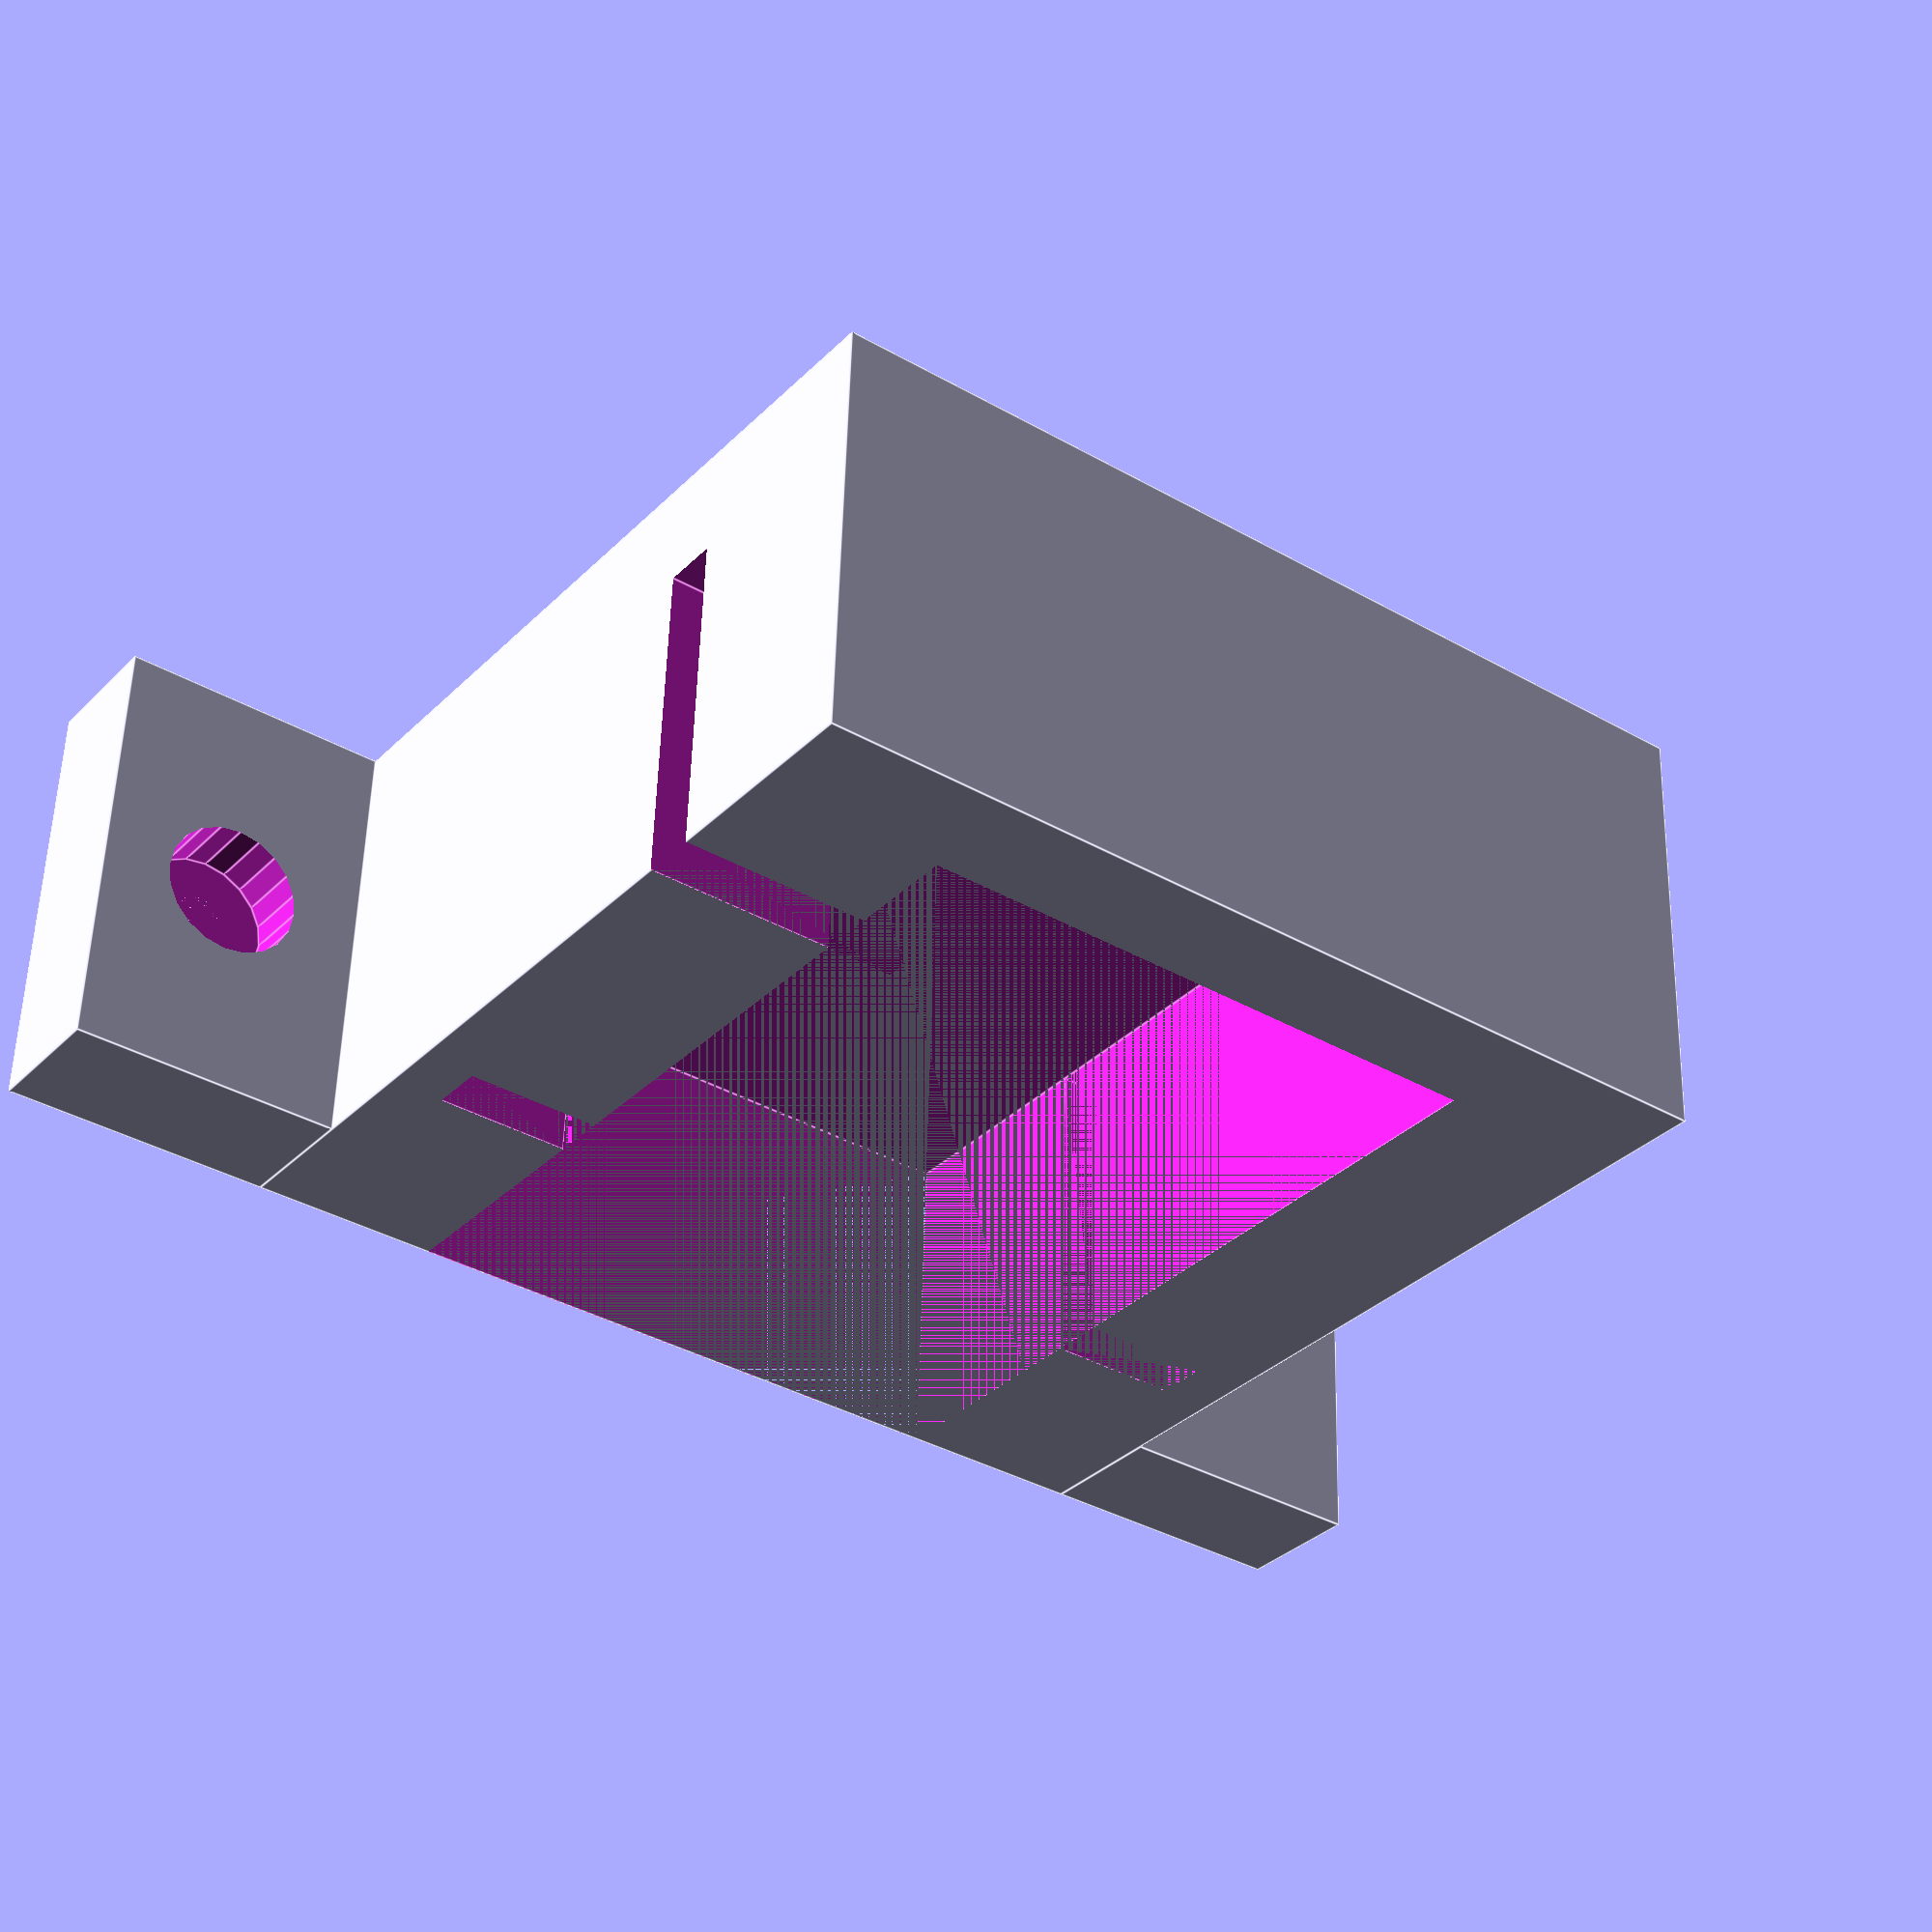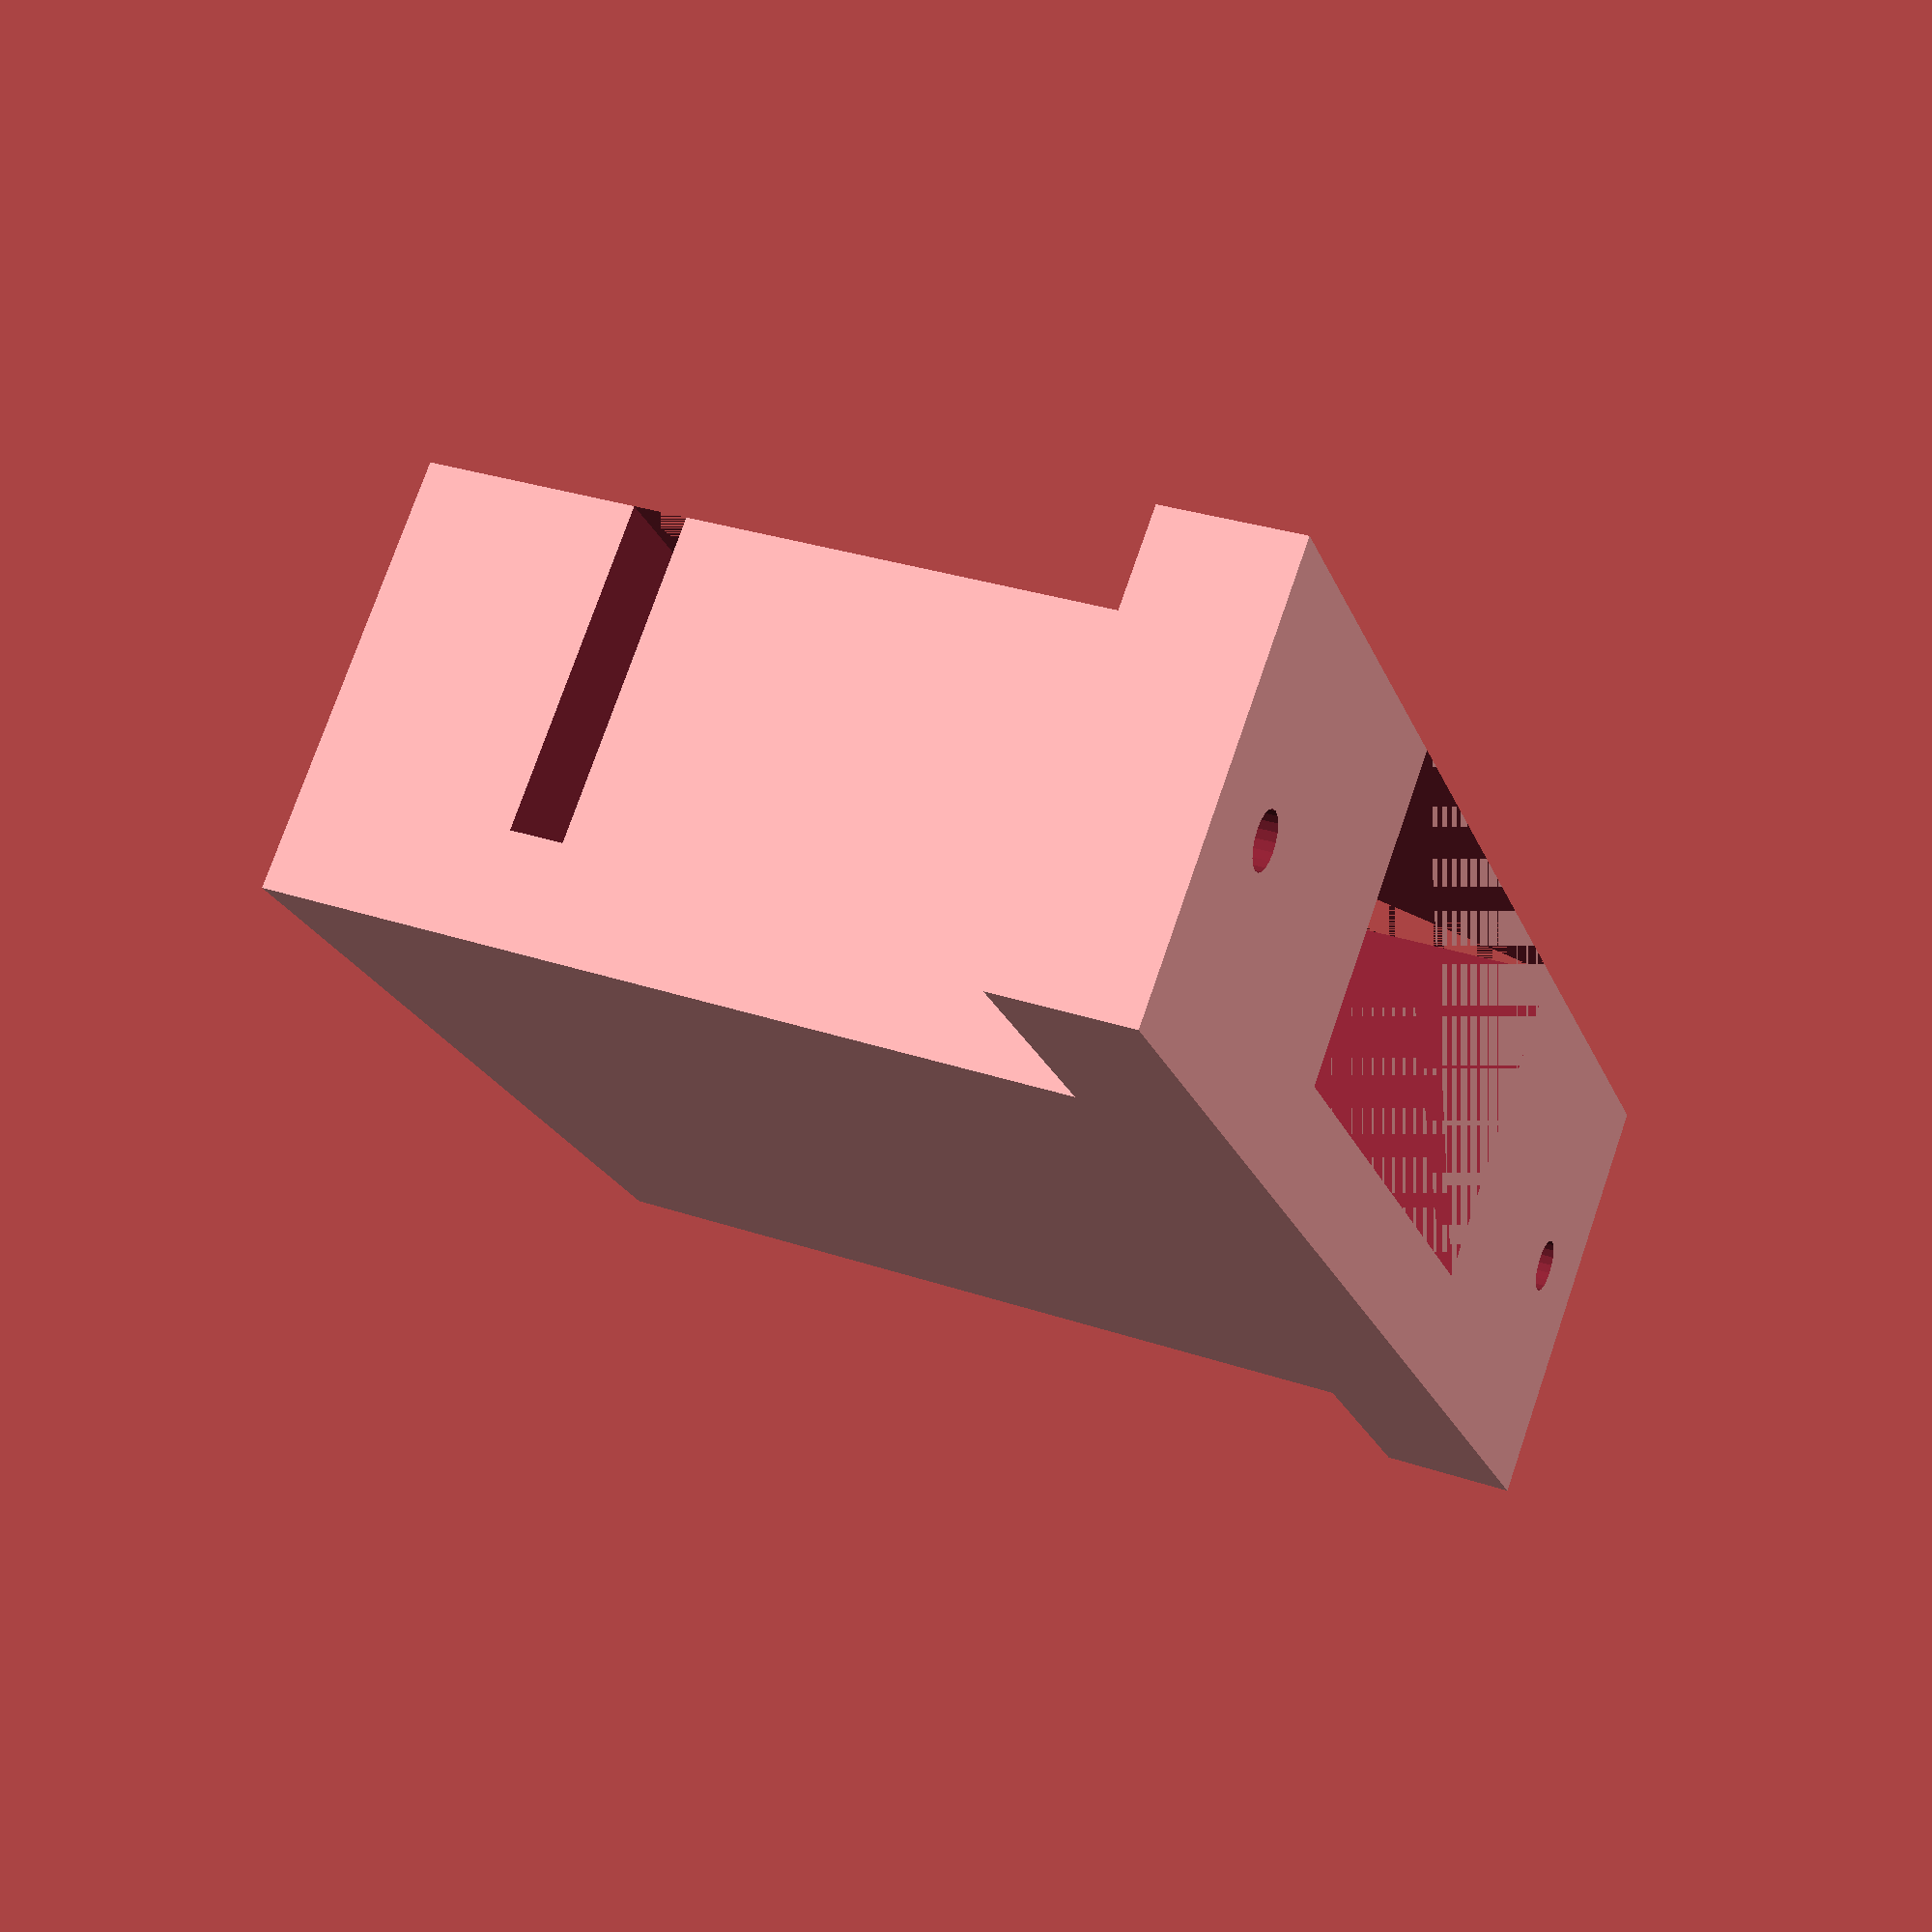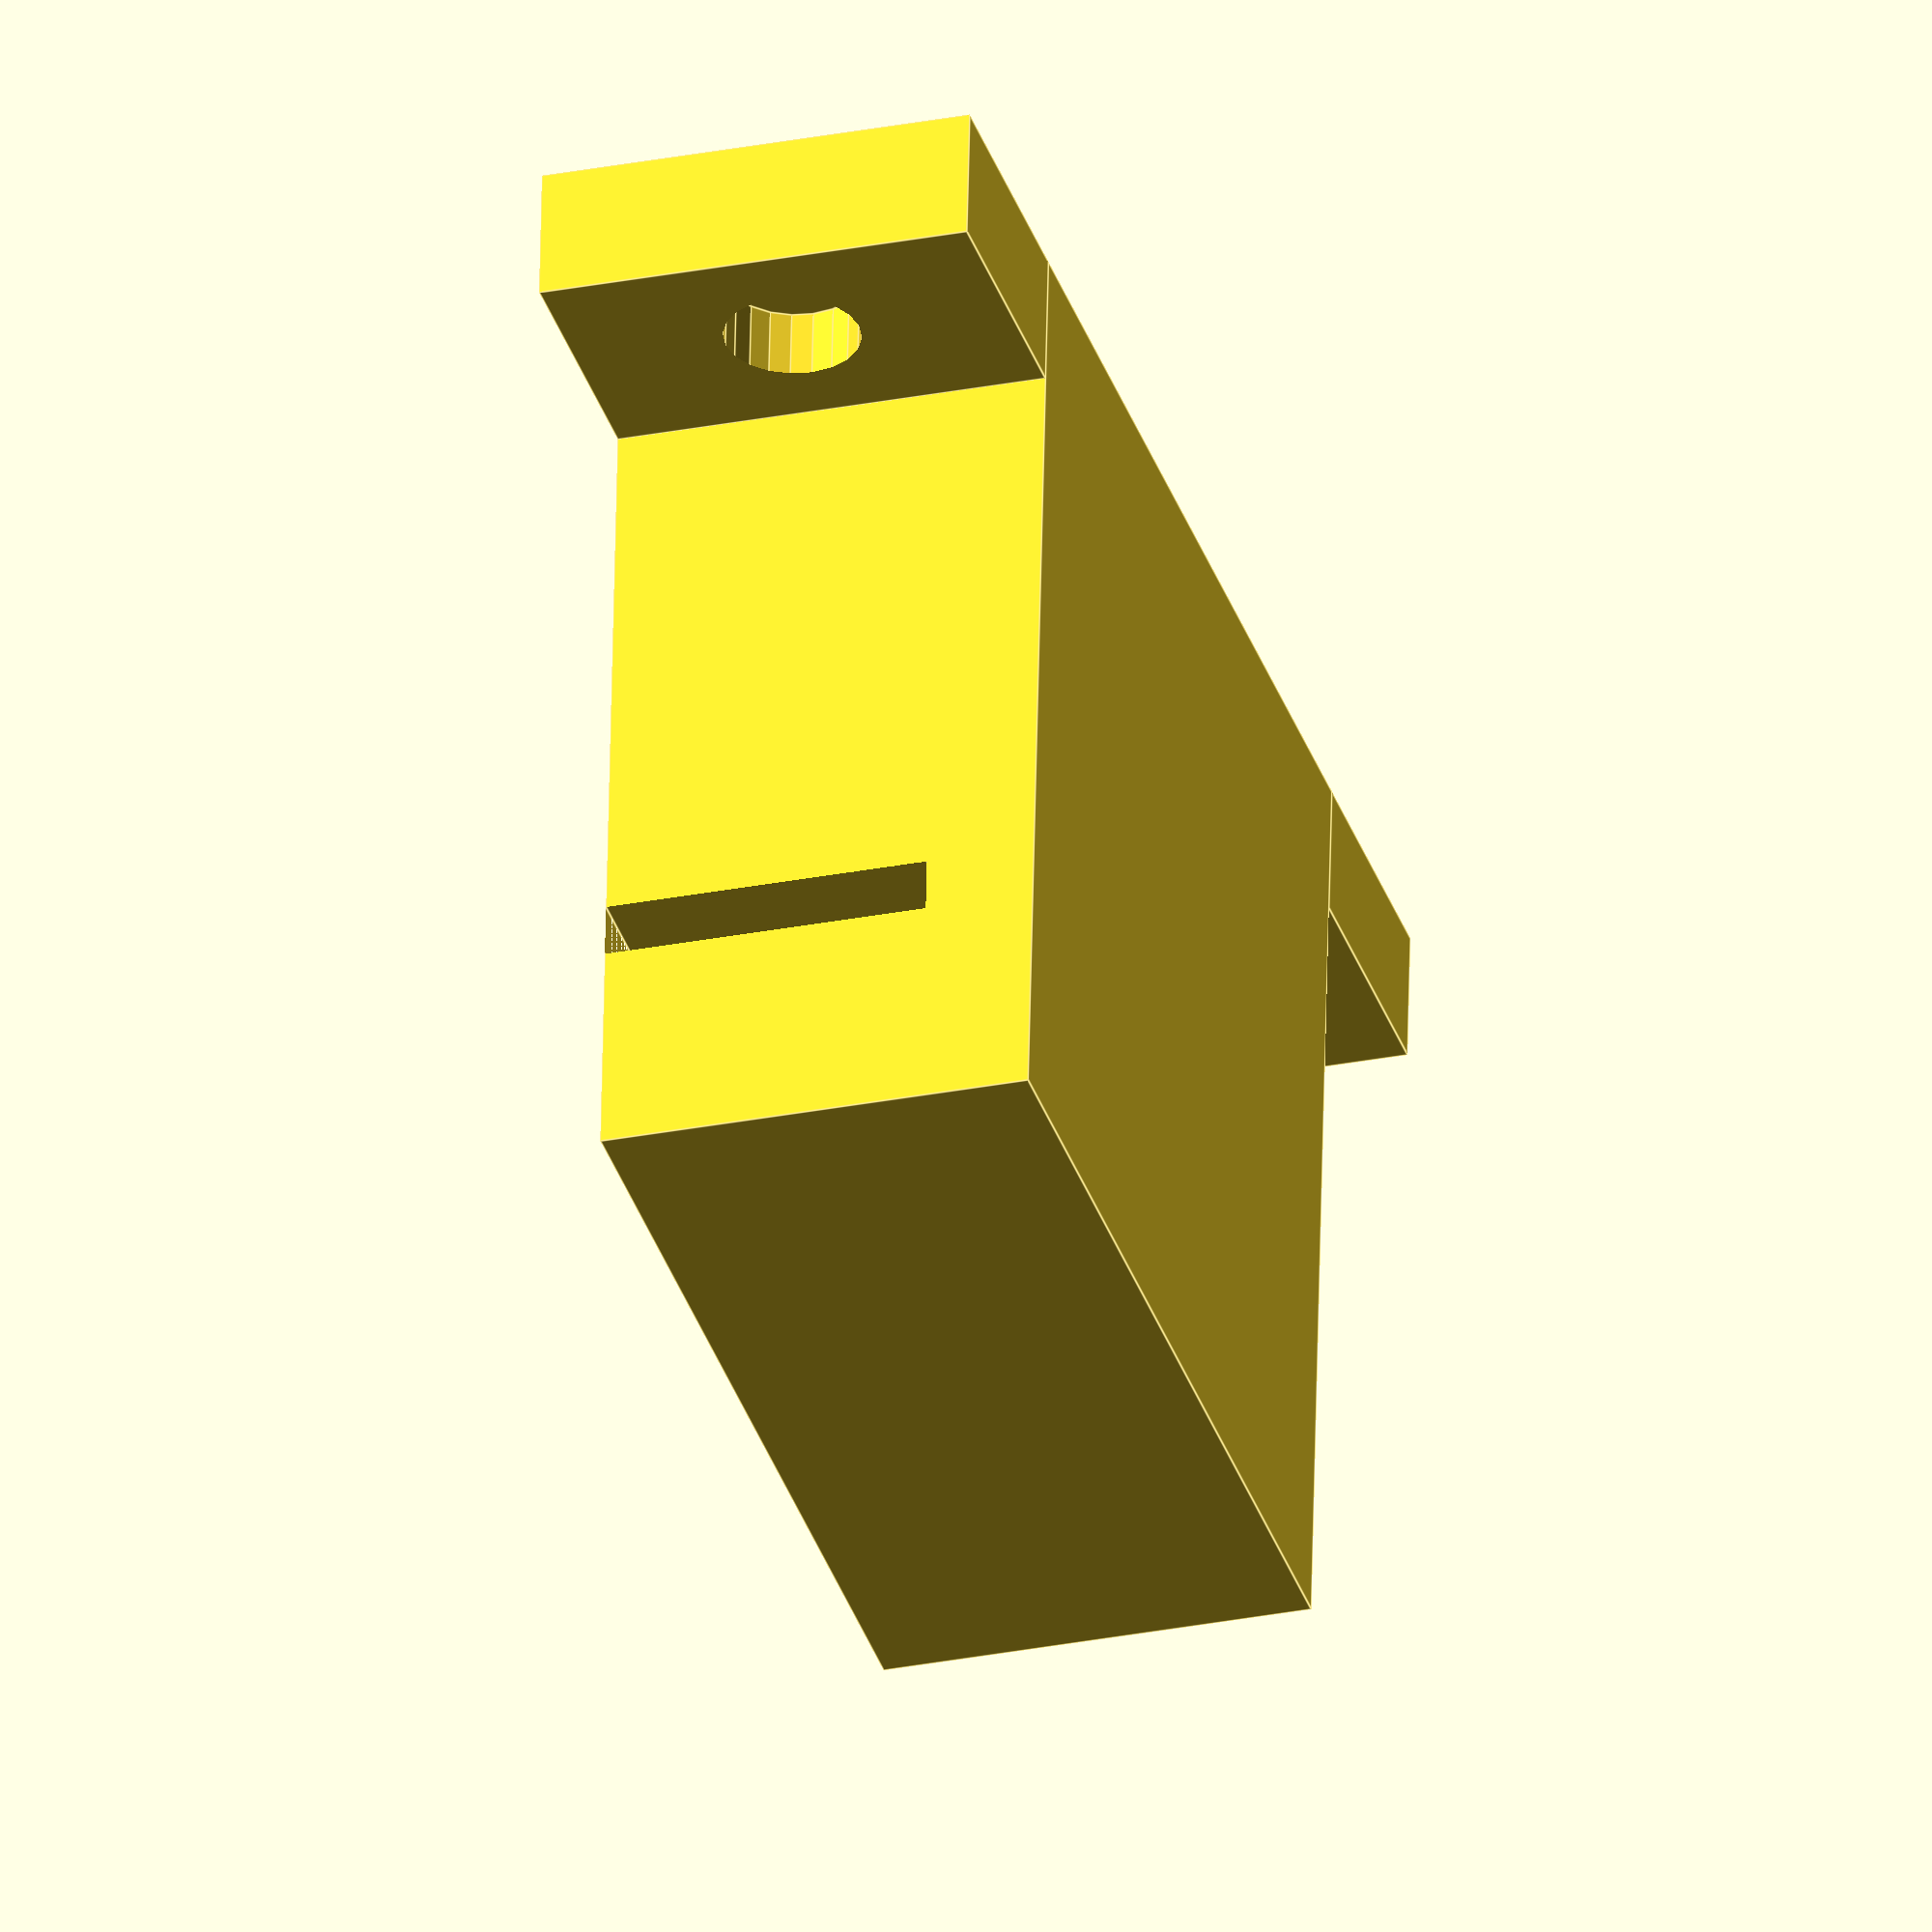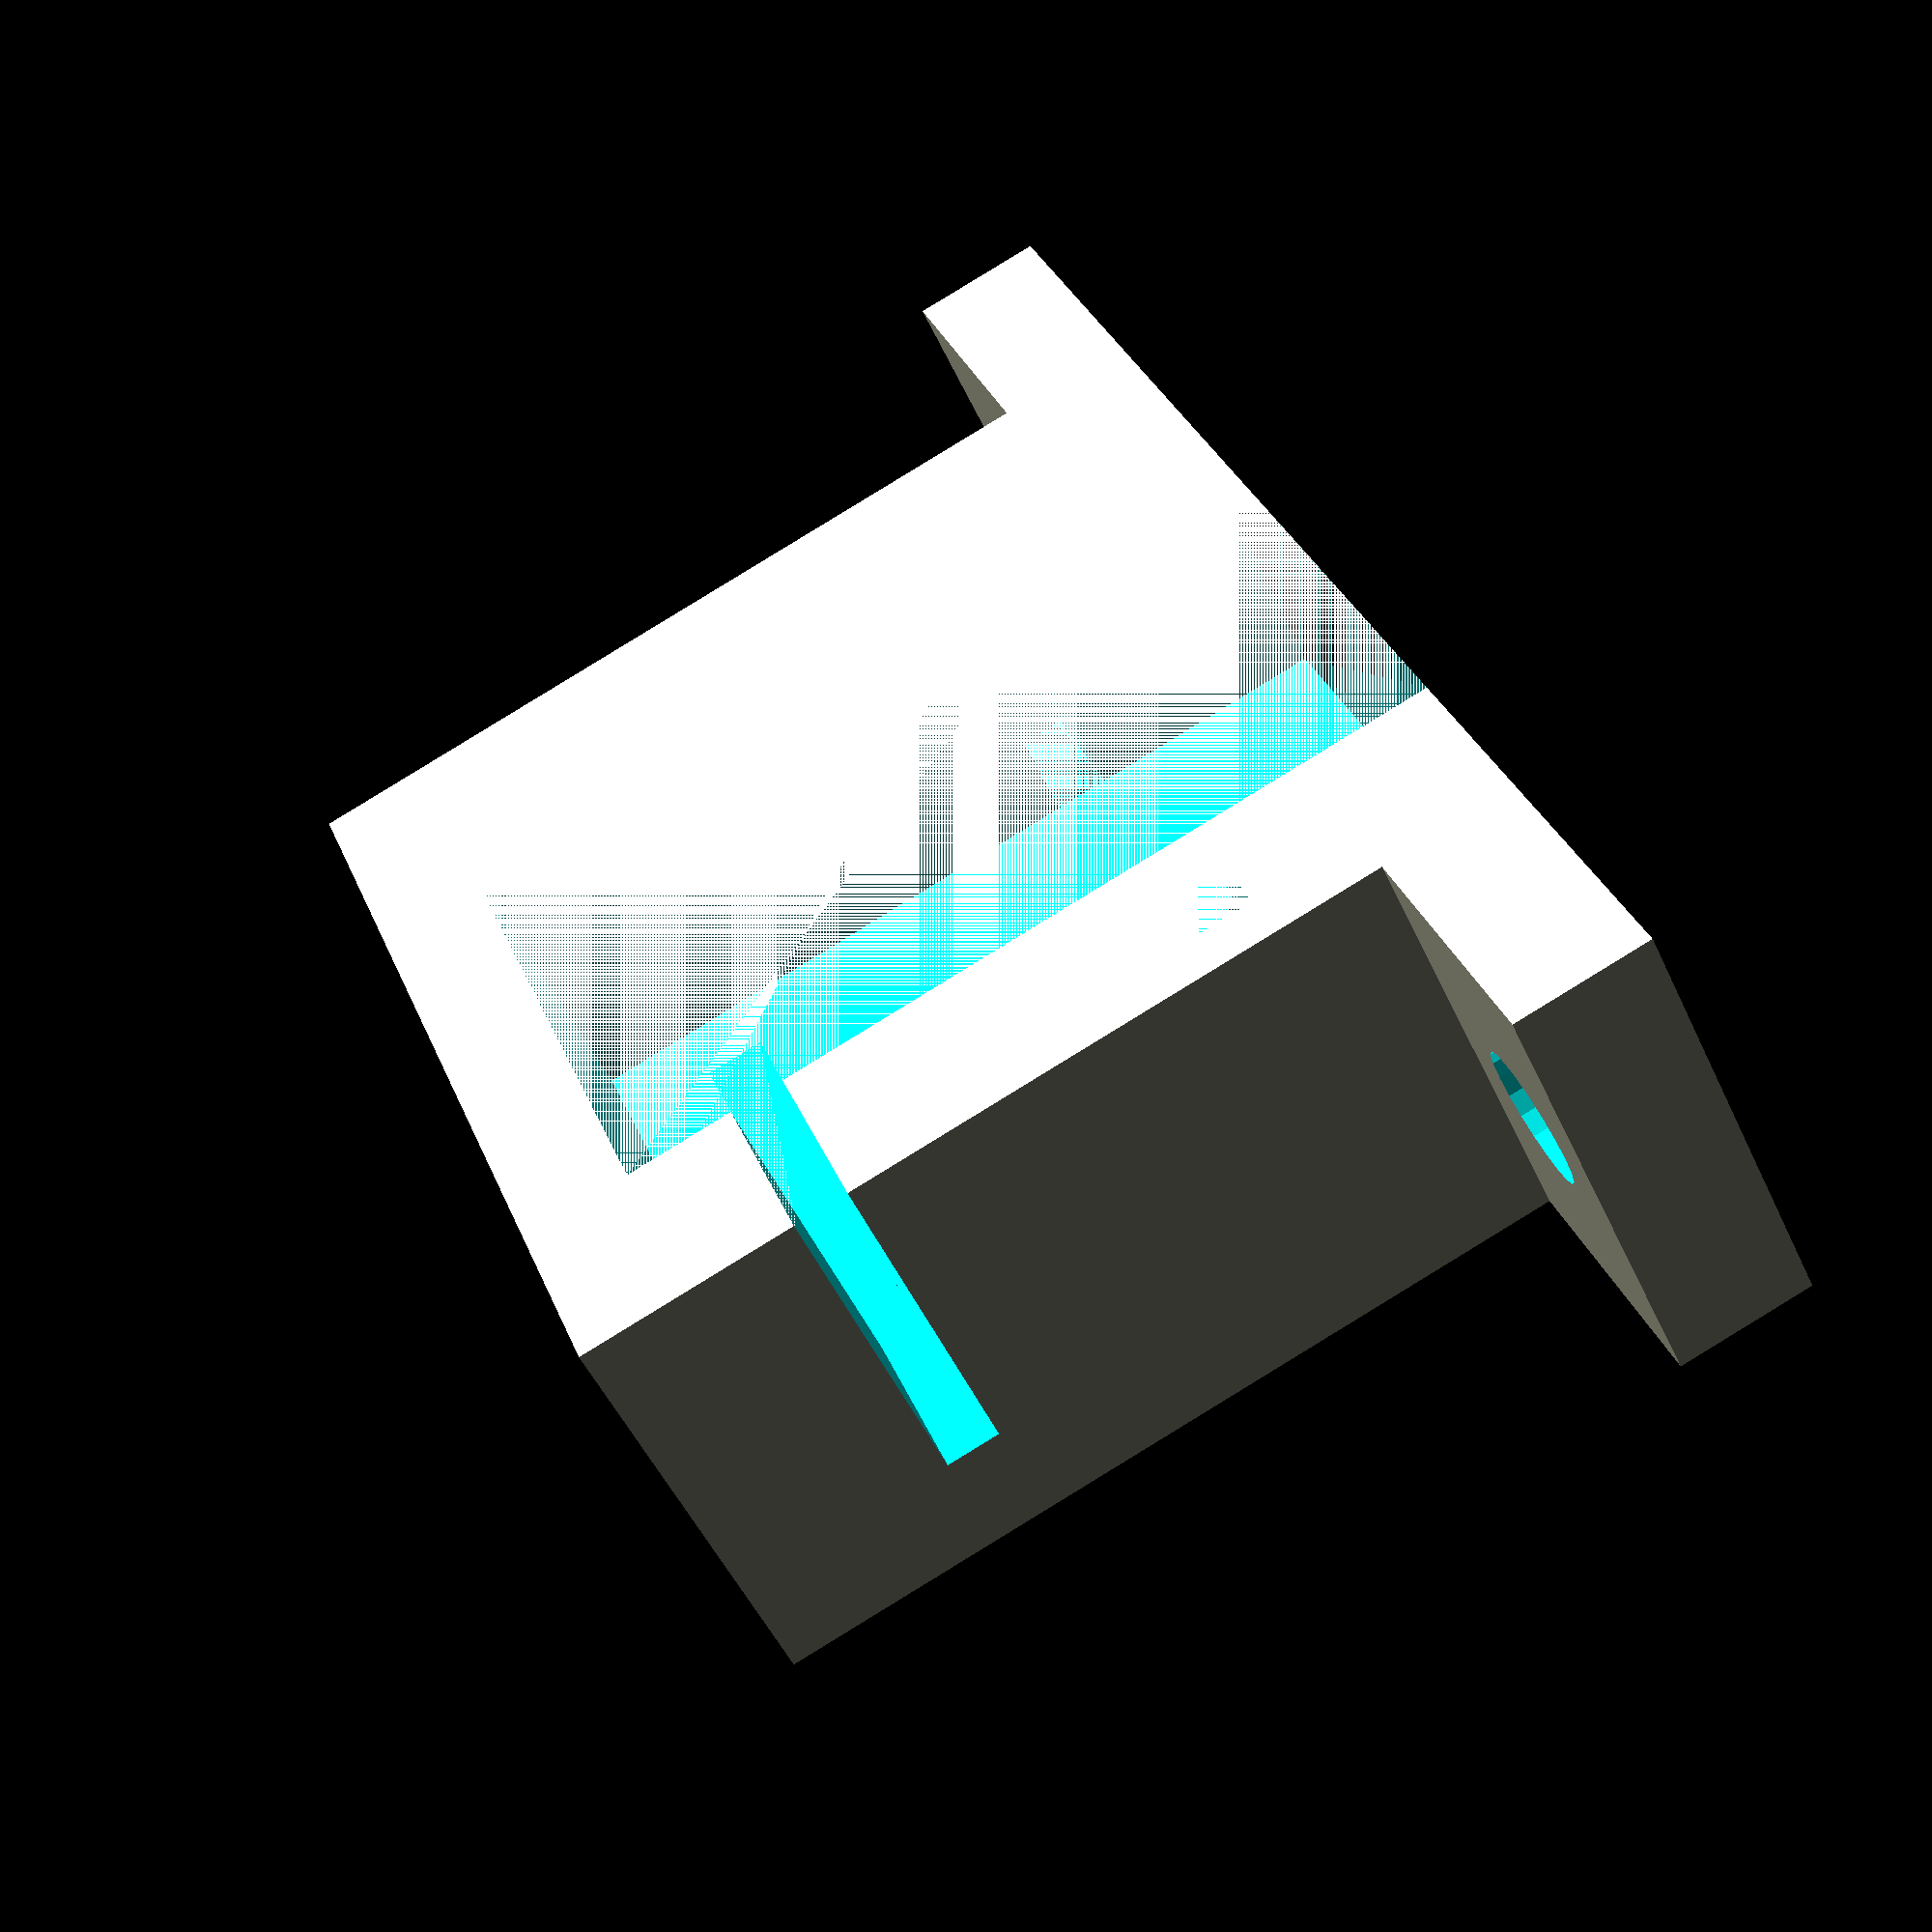
<openscad>
// servo holder

servoHeight = 31;
servoWidth = 22;
servoDepth = 12;

clipHeightPos = 11;


clipHeight = 2;
clipWidth = 5;
clipDepth = 2;

wireHeight = 31 - 4;

thickness = 7;
thicknessLess = 4;
thicknessTop = 4;

screwShaft = 2;
screwHead = 5;

difference(){

	

	cube([servoWidth+(2*thickness), servoDepth+thicknessLess, servoHeight+thicknessTop], center=true);
	

	translate([0,-thicknessLess/2,-thicknessTop/2]){
		cube([servoWidth, servoDepth, servoHeight], center=true);
	}
	
	for (i = [0, 1]){
		mirror([ i, 0, 0 ]){		
			translate([-(servoWidth+clipWidth)/2,-(thicknessLess)/2, -((servoHeight+thicknessTop)/2) + clipHeightPos - clipHeight/2]){
				cube([clipWidth, servoDepth, clipHeight], center=true);
			}
		}
	}

	translate([-(servoWidth+clipWidth)/2,-(thicknessLess)/2, -((servoHeight+thicknessTop)/2) + wireHeight - clipHeight/2]){
				cube([clipWidth*2, servoDepth, clipHeight], center=true);
			}

}

for (i = [0, 1]){

	mirror([ i, 0, 0 ]){


		translate([5 +thickness + servoWidth/2,0,2.5-(servoHeight+thicknessTop)/2]){
	
			difference(){
				cube([10,servoDepth+thicknessLess,5], center=true);


				translate([0,0,+5/2]){
					cylinder(h=5, r=screwHead/2, $fn=20, center=true);
				}

				translate([0,0,-5/2]){
					cylinder(h=5, r=screwShaft/2, $fn=20, center=true);
				}


			}
	
		}
	}
}
</openscad>
<views>
elev=33.2 azim=1.9 roll=323.2 proj=p view=edges
elev=149.2 azim=311.7 roll=64.1 proj=p view=wireframe
elev=303.0 azim=73.6 roll=1.2 proj=o view=edges
elev=272.9 azim=128.8 roll=58.6 proj=p view=solid
</views>
